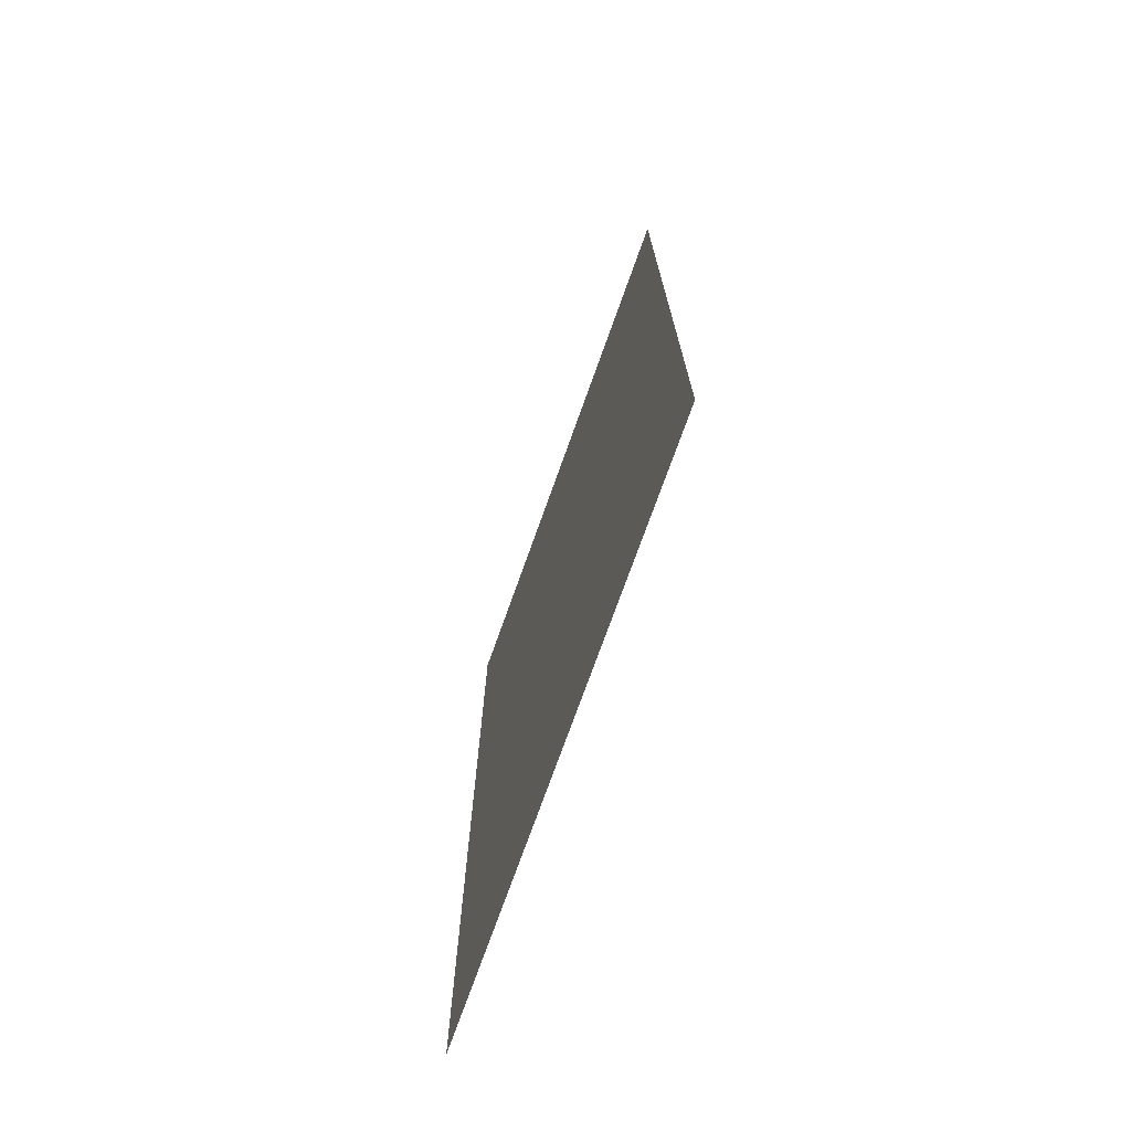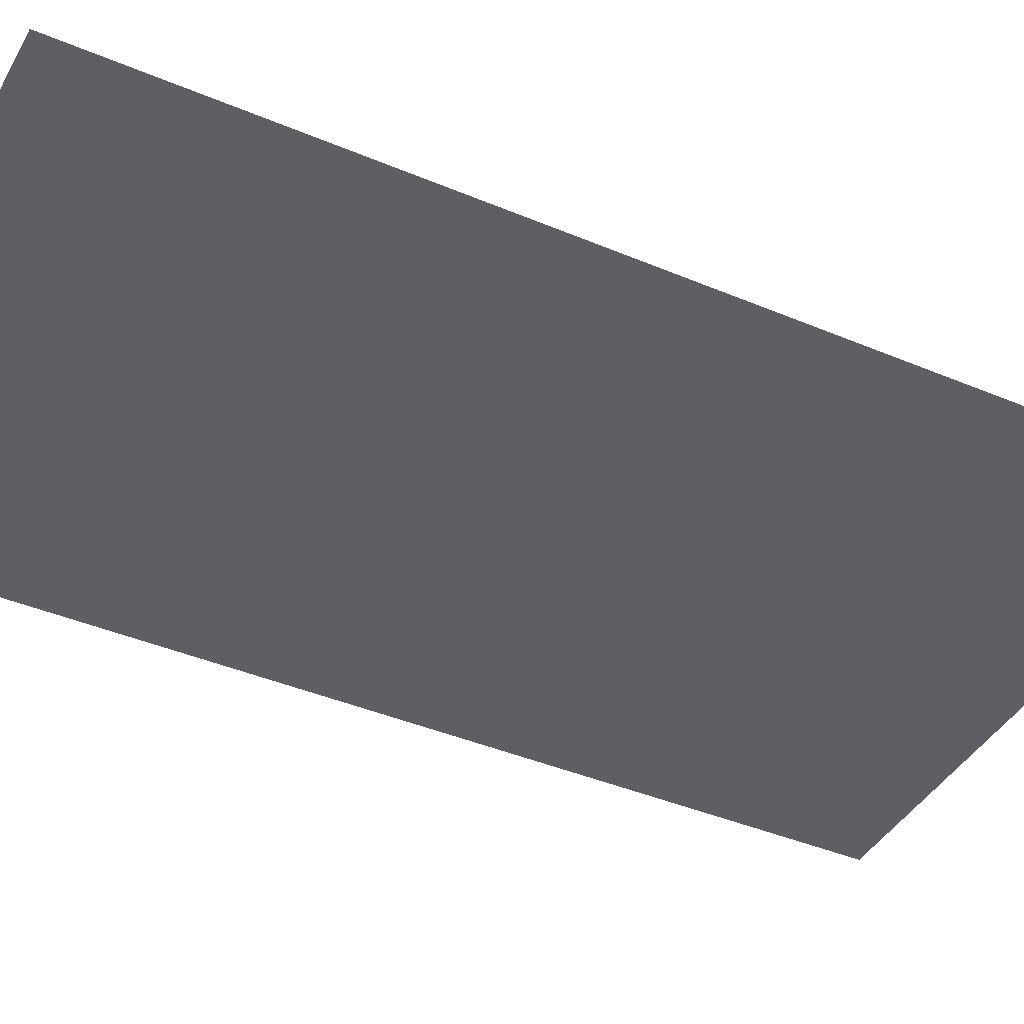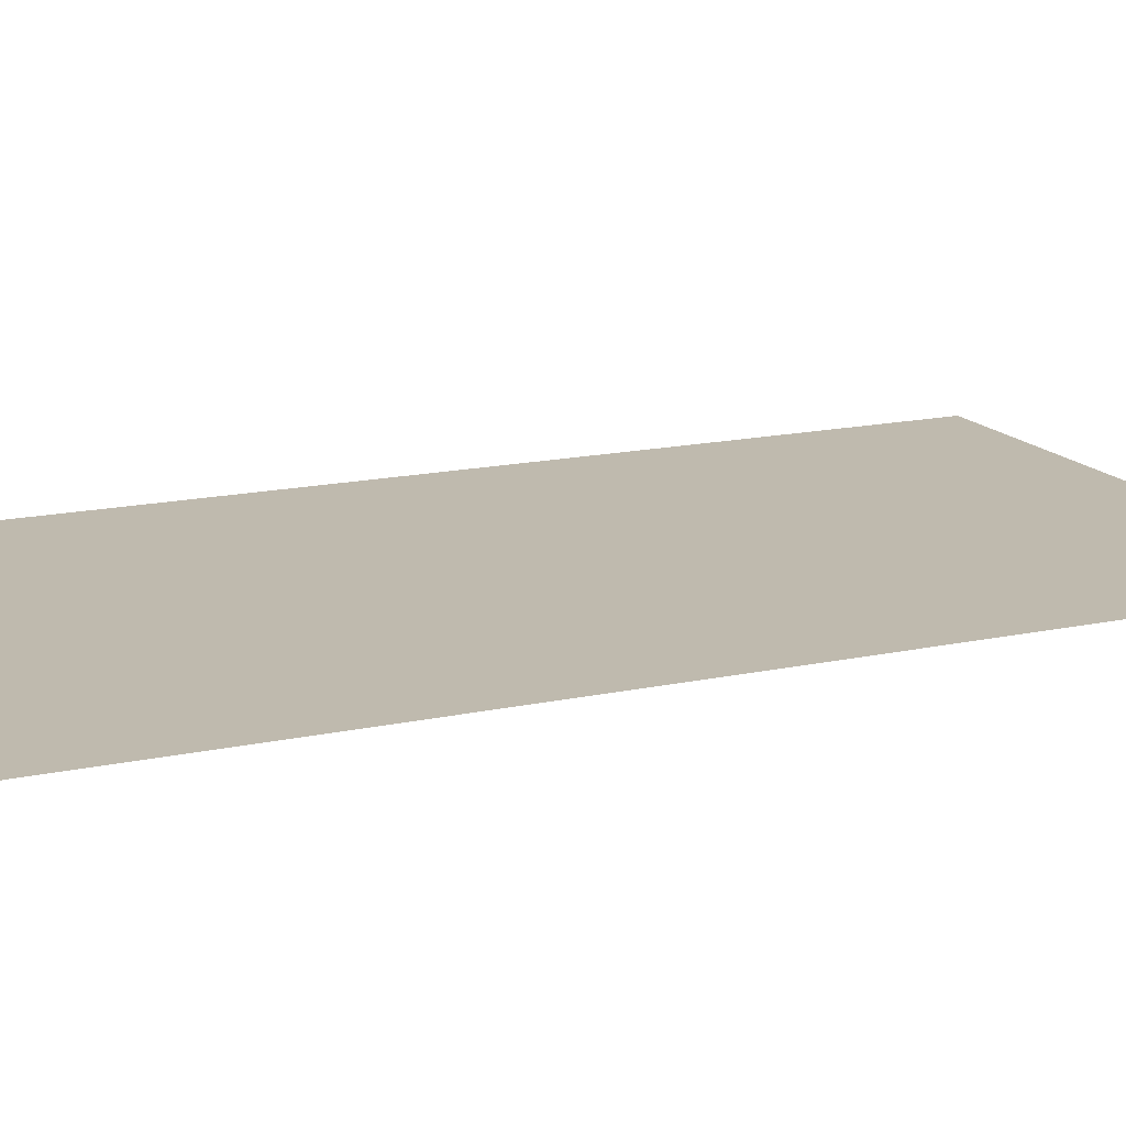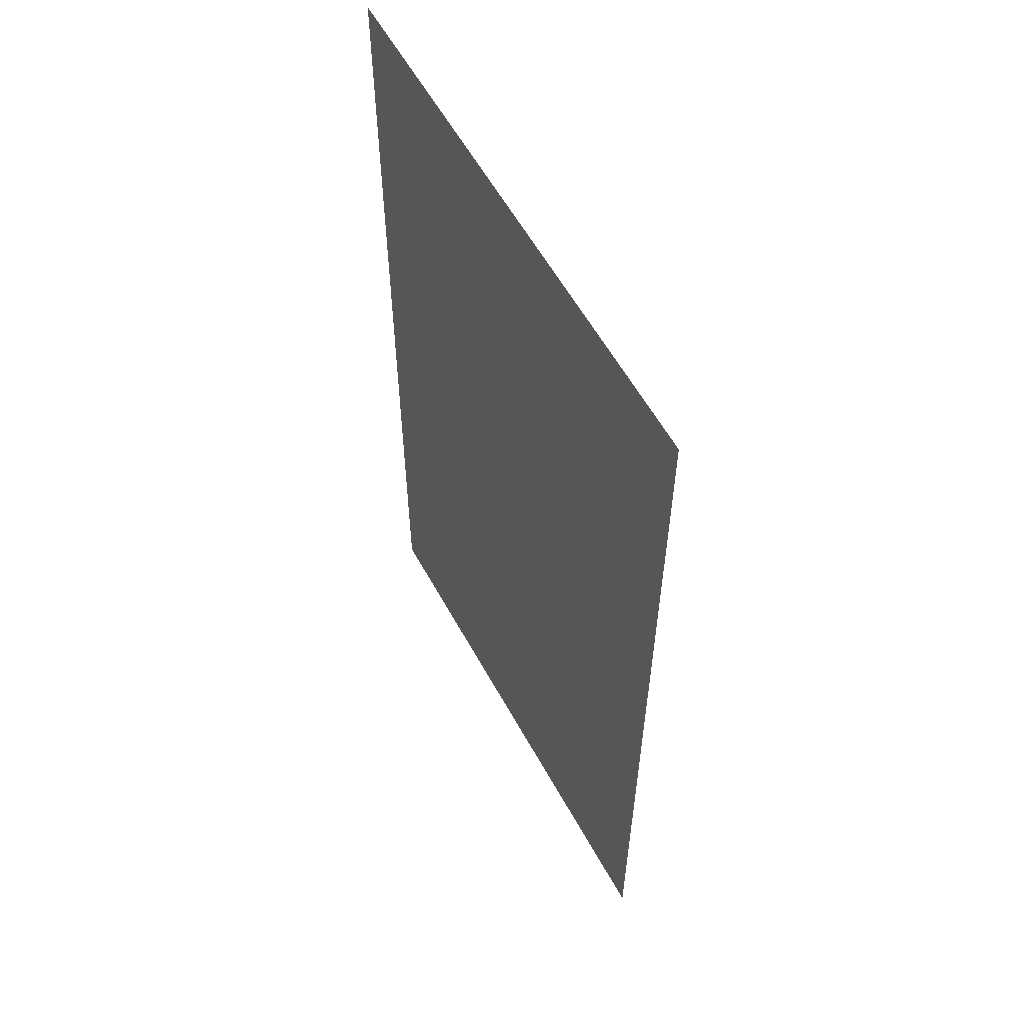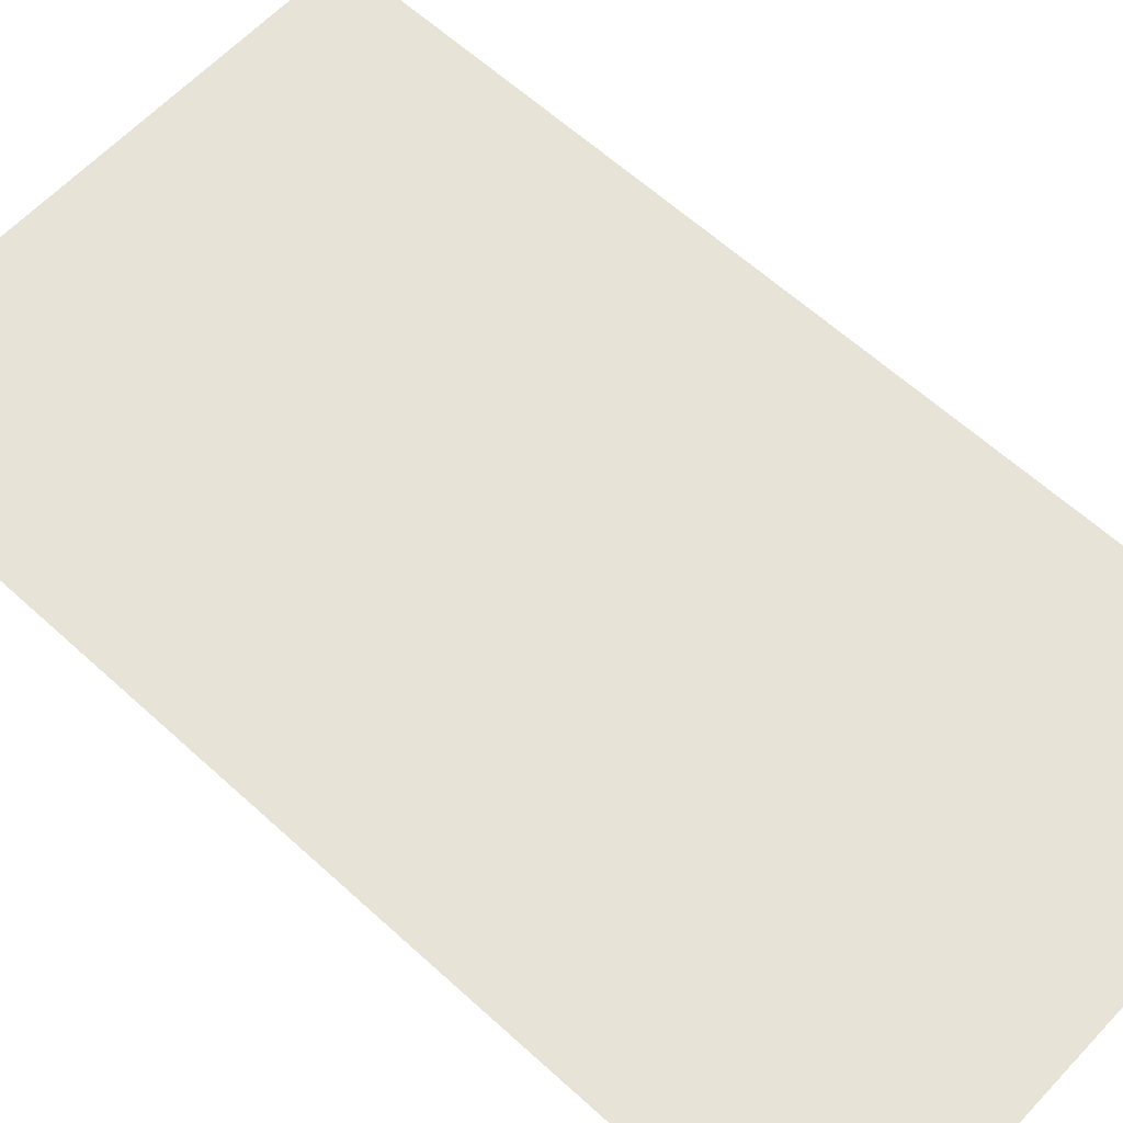
<metadata>
{"format":"obj","ext":"obj","renderer":"f3d","projection":"perspective","resolution":1024,"background":"white","views":[{"elev":-74.4,"azim":70.3,"up":"+Y"},{"elev":-41.2,"azim":-117.2,"up":"+Z"},{"elev":15.7,"azim":-114.6,"up":"+Z"},{"elev":58.4,"azim":61.4,"up":"+Y"},{"elev":61.6,"azim":-47.1,"up":"+Z"}]}
</metadata>
<code>
v -4224 -960 0
v -4288 -960 0
v -4288 -896 0
v -4224 -896 0
v -4352 -960 0
v -4352 -896 0
v -4416 -960 0
v -4416 -896 0
v -4480 -960 0
v -4480 -896 0
v -4544 -960 0
v -4544 -896 0
v -4608 -960 0
v -4608 -896 0
v -4672 -960 0
v -4736 -960 0
v -4736 -896 0
v -4672 -896 0
v -4224 -1024 0
v -4288 -1024 0
v -4352 -1024 0
v -4416 -1024 0
v -4480 -1024 0
v -4544 -1024 0
v -4608 -1024 0
v -4672 -1024 0
v -4736 -1024 0
v -3904 -1088 0
v -3968 -1088 0
v -3968 -1024 0
v -3904 -1024 0
v -4032 -1088 0
v -4032 -1024 0
v -4096 -1088 0
v -4096 -1024 0
v -4160 -1088 0
v -4160 -1024 0
v -4224 -1088 0
v -4288 -1088 0
v -4352 -1088 0
v -4416 -1088 0
v -4480 -1088 0
v -4544 -1088 0
v -4608 -1088 0
v -4672 -1088 0
v -4736 -1088 0
v -3904 -1152 0
v -3968 -1152 0
v -4032 -1152 0
v -4096 -1152 0
v -4160 -1152 0
v -4224 -1152 0
v -4288 -1152 0
v -4352 -1152 0
v -4416 -1152 0
v -4480 -1152 0
v -4544 -1152 0
v -4608 -1152 0
v -4672 -1152 0
v -4736 -1152 0
v -3904 -1216 0
v -3968 -1216 0
v -4032 -1216 0
v -4096 -1216 0
v -4160 -1216 0
v -4224 -1216 0
v -4288 -1216 0
v -4352 -1216 0
v -4416 -1216 0
v -4480 -1216 0
v -4544 -1216 0
v -4608 -1216 0
v -4672 -1216 0
v -4736 -1216 0
v -3904 -1280 0
v -3968 -1280 0
v -4032 -1280 0
v -4096 -1280 0
v -4160 -1280 0
v -4224 -1280 0
v -4288 -1280 0
v -4352 -1280 0
v -4416 -1280 0
v -4480 -1280 0
v -4544 -1280 0
v -4608 -1280 0
v -4672 -1280 0
v -4736 -1280 0
v -3904 -1344 0
v -3968 -1344 0
v -4032 -1344 0
v -4096 -1344 0
v -4160 -1344 0
v -4224 -1344 0
v -4288 -1344 0
v -4352 -1344 0
v -4416 -1344 0
v -4480 -1344 0
v -4544 -1344 0
v -4608 -1344 0
v -4672 -1344 0
v -4736 -1344 0
v -3904 -1408 0
v -3968 -1408 0
v -4032 -1408 0
v -4096 -1408 0
v -4160 -1408 0
v -4224 -1408 0
v -4288 -1408 0
v -4352 -1408 0
v -4416 -1408 0
v -4480 -1408 0
v -4544 -1408 0
v -4608 -1408 0
v -4672 -1408 0
v -4736 -1408 0
v -3904 -960 0
v -3968 -960 0
v -3968 -896 0
v -3904 -896 0
v -4032 -960 0
v -4032 -896 0
v -4096 -960 0
v -4096 -896 0
v -4160 -960 0
v -4160 -896 0
v -3904 -1472 0
v -3968 -1472 0
v -4032 -1472 0
v -4096 -1472 0
v -4160 -1472 0
v -4224 -1472 0
v -4288 -1472 0
v -4352 -1472 0
v -4416 -1472 0
v -4480 -1472 0
v -4544 -1472 0
v -4608 -1472 0
v -4672 -1472 0
v -4736 -1472 0
v -3904 -1536 0
v -3968 -1536 0
v -4032 -1536 0
v -4096 -1536 0
v -4160 -1536 0
v -4224 -1536 0
v -4288 -1536 0
v -4352 -1536 0
v -4416 -1536 0
v -4480 -1536 0
v -4544 -1536 0
v -4608 -1536 0
v -4672 -1536 0
v -4736 -1536 0
v -3904 -1600 0
v -3968 -1600 0
v -4032 -1600 0
v -4096 -1600 0
v -4160 -1600 0
v -4224 -1600 0
v -4288 -1600 0
v -4352 -1600 0
v -4416 -1600 0
v -4480 -1600 0
v -4544 -1600 0
v -4608 -1600 0
v -4672 -1600 0
v -4736 -1600 0
v -3904 -1664 0
v -3968 -1664 0
v -4032 -1664 0
v -4096 -1664 0
v -4160 -1664 0
v -4224 -1664 0
v -4288 -1664 0
v -4352 -1664 0
v -4416 -1664 0
v -4480 -1664 0
v -4544 -1664 0
v -4608 -1664 0
v -4672 -1664 0
v -4736 -1664 0
v -3904 -1728 0
v -3968 -1728 0
v -4032 -1728 0
v -4096 -1728 0
v -4160 -1728 0
v -4224 -1728 0
v -4288 -1728 0
v -4352 -1728 0
v -4416 -1728 0
v -4480 -1728 0
v -4544 -1728 0
v -4608 -1728 0
v -4672 -1728 0
v -4736 -1728 0
v -3904 -1792 0
v -3968 -1792 0
v -4032 -1792 0
v -4096 -1792 0
v -4160 -1792 0
v -4224 -1792 0
v -4288 -1792 0
v -4352 -1792 0
v -4416 -1792 0
v -4480 -1792 0
v -4544 -1792 0
v -4608 -1792 0
v -4672 -1792 0
v -4736 -1792 0
v -3904 -1856 0
v -3968 -1856 0
v -4032 -1856 0
v -4096 -1856 0
v -4160 -1856 0
v -4224 -1856 0
v -4288 -1856 0
v -4352 -1856 0
v -4416 -1856 0
v -4480 -1856 0
v -4544 -1856 0
v -4608 -1856 0
v -4672 -1856 0
v -4736 -1856 0
v -3904 -1920 0
v -3968 -1920 0
v -4032 -1920 0
v -4096 -1920 0
v -4160 -1920 0
v -4224 -1920 0
v -4288 -1920 0
v -4352 -1920 0
v -4416 -1920 0
v -4480 -1920 0
v -4544 -1920 0
v -4608 -1920 0
v -4672 -1920 0
v -4736 -1920 0
v -3904 -1984 0
v -3968 -1984 0
v -4032 -1984 0
v -4096 -1984 0
v -4160 -1984 0
v -4224 -1984 0
v -4288 -1984 0
v -4352 -1984 0
v -4416 -1984 0
v -4480 -1984 0
v -4544 -1984 0
v -4608 -1984 0
v -4672 -1984 0
v -4736 -1984 0
v -3904 -2048 0
v -3968 -2048 0
v -4032 -2048 0
v -4096 -2048 0
v -4160 -2048 0
v -4224 -2048 0
v -4288 -2048 0
v -4352 -2048 0
v -4416 -2048 0
v -4480 -2048 0
v -4544 -2048 0
v -4608 -2048 0
v -4672 -2048 0
v -4736 -2048 0
v -3904 -2112 0
v -3968 -2112 0
v -4032 -2112 0
v -4096 -2112 0
v -4160 -2112 0
v -4224 -2112 0
v -4288 -2112 0
v -4352 -2112 0
v -4416 -2112 0
v -4480 -2112 0
v -4544 -2112 0
v -4608 -2112 0
v -4672 -2112 0
v -4736 -2112 0
v -3904 -2176 0
v -3968 -2176 0
v -4032 -2176 0
v -4096 -2176 0
v -4160 -2176 0
v -4224 -2176 0
v -4288 -2176 0
v -4352 -2176 0
v -4416 -2176 0
v -4480 -2176 0
v -4544 -2176 0
v -4608 -2176 0
v -4672 -2176 0
v -4736 -2176 0
v -3904 -2240 0
v -3968 -2240 0
v -4032 -2240 0
v -4096 -2240 0
v -4160 -2240 0
v -4224 -2240 0
v -4288 -2240 0
v -4352 -2240 0
v -4416 -2240 0
v -4480 -2240 0
v -4544 -2240 0
v -4608 -2240 0
v -4672 -2240 0
v -4736 -2240 0
v -3904 -2304 0
v -3968 -2304 0
v -4032 -2304 0
v -4096 -2304 0
v -4160 -2304 0
v -4224 -2304 0
v -4288 -2304 0
v -4352 -2304 0
v -4416 -2304 0
v -4480 -2304 0
v -4544 -2304 0
v -4608 -2304 0
v -4672 -2304 0
v -4736 -2304 0
v -3904 -2368 0
v -3968 -2368 0
v -4032 -2368 0
v -4096 -2368 0
v -4160 -2368 0
v -4224 -2368 0
v -4288 -2368 0
v -4352 -2368 0
v -4416 -2368 0
v -4480 -2368 0
v -4544 -2368 0
v -4608 -2368 0
v -4672 -2368 0
v -4736 -2368 0
g mesh_[00]_[00]
f 1 2 3 4
f 2 5 6 3
f 5 7 8 6
f 7 9 10 8
f 9 11 12 10
f 11 13 14 12
f 15 16 17 18
f 19 20 2 1
f 20 21 5 2
f 21 22 7 5
f 22 23 9 7
f 23 24 11 9
f 24 25 13 11
f 26 27 16 15
f 28 29 30 31
f 29 32 33 30
f 32 34 35 33
f 34 36 37 35
f 36 38 19 37
f 38 39 20 19
f 39 40 21 20
f 40 41 22 21
f 41 42 23 22
f 42 43 24 23
f 43 44 25 24
f 44 45 26 25
f 45 46 27 26
f 47 48 29 28
f 48 49 32 29
f 49 50 34 32
f 50 51 36 34
f 51 52 38 36
f 52 53 39 38
f 53 54 40 39
f 54 55 41 40
f 55 56 42 41
f 56 57 43 42
f 57 58 44 43
f 58 59 45 44
f 59 60 46 45
f 61 62 48 47
f 62 63 49 48
f 63 64 50 49
f 64 65 51 50
f 65 66 52 51
f 66 67 53 52
f 67 68 54 53
f 68 69 55 54
f 69 70 56 55
f 70 71 57 56
f 71 72 58 57
f 72 73 59 58
f 73 74 60 59
f 75 76 62 61
f 76 77 63 62
f 77 78 64 63
f 78 79 65 64
f 79 80 66 65
f 80 81 67 66
f 81 82 68 67
f 82 83 69 68
f 83 84 70 69
f 84 85 71 70
f 85 86 72 71
f 86 87 73 72
f 87 88 74 73
f 89 90 76 75
f 90 91 77 76
f 91 92 78 77
f 92 93 79 78
f 93 94 80 79
f 94 95 81 80
f 95 96 82 81
f 96 97 83 82
f 97 98 84 83
f 98 99 85 84
f 99 100 86 85
f 100 101 87 86
f 101 102 88 87
f 103 104 90 89
f 104 105 91 90
f 105 106 92 91
f 106 107 93 92
f 107 108 94 93
f 108 109 95 94
f 109 110 96 95
f 110 111 97 96
f 111 112 98 97
f 112 113 99 98
f 113 114 100 99
f 114 115 101 100
f 115 116 102 101
g mesh_[01]_[00]
f 117 118 119 120
f 118 121 122 119
f 121 123 124 122
f 123 125 126 124
f 125 1 4 126
f 1 2 3 4
f 2 5 6 3
f 5 7 8 6
f 7 9 10 8
f 9 11 12 10
f 11 13 14 12
f 13 15 18 14
f 15 16 17 18
f 31 30 118 117
f 30 33 121 118
f 33 35 123 121
f 35 37 125 123
f 37 19 1 125
f 19 20 2 1
f 20 21 5 2
f 21 22 7 5
f 22 23 9 7
f 23 24 11 9
f 24 25 13 11
f 25 26 15 13
f 26 27 16 15
f 38 39 20 19
f 39 40 21 20
f 40 41 22 21
f 41 42 23 22
f 42 43 24 23
f 53 54 40 39
f 54 55 41 40
f 55 56 42 41
f 90 91 77 76
f 91 92 78 77
f 92 93 79 78
f 103 104 90 89
f 104 105 91 90
f 105 106 92 91
f 106 107 93 92
f 107 108 94 93
f 108 109 95 94
f 127 128 104 103
f 128 129 105 104
f 129 130 106 105
f 130 131 107 106
f 131 132 108 107
f 132 133 109 108
f 133 134 110 109
f 134 135 111 110
f 135 136 112 111
f 136 137 113 112
f 137 138 114 113
f 138 139 115 114
f 139 140 116 115
f 141 142 128 127
f 142 143 129 128
f 143 144 130 129
f 144 145 131 130
f 145 146 132 131
f 146 147 133 132
f 147 148 134 133
f 148 149 135 134
f 149 150 136 135
f 150 151 137 136
f 151 152 138 137
f 152 153 139 138
f 153 154 140 139
f 155 156 142 141
f 156 157 143 142
f 157 158 144 143
f 158 159 145 144
f 159 160 146 145
f 160 161 147 146
f 161 162 148 147
f 162 163 149 148
f 163 164 150 149
f 164 165 151 150
f 165 166 152 151
f 166 167 153 152
f 167 168 154 153
f 169 170 156 155
f 170 171 157 156
f 171 172 158 157
f 172 173 159 158
f 173 174 160 159
f 174 175 161 160
f 175 176 162 161
f 176 177 163 162
f 177 178 164 163
f 178 179 165 164
f 179 180 166 165
f 180 181 167 166
f 181 182 168 167
f 183 184 170 169
f 184 185 171 170
f 185 186 172 171
f 186 187 173 172
f 187 188 174 173
f 188 189 175 174
f 189 190 176 175
f 190 191 177 176
f 191 192 178 177
f 192 193 179 178
f 193 194 180 179
f 194 195 181 180
f 195 196 182 181
f 197 198 184 183
f 198 199 185 184
f 199 200 186 185
f 200 201 187 186
f 201 202 188 187
f 202 203 189 188
f 203 204 190 189
f 204 205 191 190
f 205 206 192 191
f 206 207 193 192
f 207 208 194 193
f 208 209 195 194
f 209 210 196 195
f 211 212 198 197
f 212 213 199 198
f 213 214 200 199
f 214 215 201 200
f 215 216 202 201
f 216 217 203 202
f 217 218 204 203
f 218 219 205 204
f 219 220 206 205
f 220 221 207 206
f 221 222 208 207
f 222 223 209 208
f 223 224 210 209
f 225 226 212 211
f 226 227 213 212
f 227 228 214 213
f 228 229 215 214
f 229 230 216 215
f 230 231 217 216
f 231 232 218 217
f 232 233 219 218
f 233 234 220 219
f 234 235 221 220
f 235 236 222 221
f 236 237 223 222
f 237 238 224 223
f 239 240 226 225
f 240 241 227 226
f 241 242 228 227
f 242 243 229 228
f 243 244 230 229
f 244 245 231 230
f 245 246 232 231
f 246 247 233 232
f 247 248 234 233
f 248 249 235 234
f 249 250 236 235
f 250 251 237 236
f 251 252 238 237
f 253 254 240 239
f 254 255 241 240
f 255 256 242 241
f 256 257 243 242
f 257 258 244 243
f 258 259 245 244
f 259 260 246 245
f 260 261 247 246
f 261 262 248 247
f 262 263 249 248
f 263 264 250 249
f 264 265 251 250
f 265 266 252 251
f 267 268 254 253
f 268 269 255 254
f 269 270 256 255
f 270 271 257 256
f 271 272 258 257
f 272 273 259 258
f 273 274 260 259
f 274 275 261 260
f 275 276 262 261
f 276 277 263 262
f 277 278 264 263
f 278 279 265 264
f 279 280 266 265
f 281 282 268 267
f 282 283 269 268
f 283 284 270 269
f 284 285 271 270
f 285 286 272 271
f 286 287 273 272
f 287 288 274 273
f 288 289 275 274
f 289 290 276 275
f 290 291 277 276
f 291 292 278 277
f 292 293 279 278
f 293 294 280 279
f 295 296 282 281
f 296 297 283 282
f 297 298 284 283
f 298 299 285 284
f 299 300 286 285
f 300 301 287 286
f 301 302 288 287
f 302 303 289 288
f 303 304 290 289
f 304 305 291 290
f 305 306 292 291
f 306 307 293 292
f 307 308 294 293
f 309 310 296 295
f 310 311 297 296
f 311 312 298 297
f 312 313 299 298
f 313 314 300 299
f 314 315 301 300
f 315 316 302 301
f 316 317 303 302
f 317 318 304 303
f 318 319 305 304
f 319 320 306 305
f 320 321 307 306
f 321 322 308 307
f 323 324 310 309
f 324 325 311 310
f 325 326 312 311
f 326 327 313 312
f 327 328 314 313
f 328 329 315 314
f 329 330 316 315
f 330 331 317 316
f 331 332 318 317
f 332 333 319 318
f 333 334 320 319
f 334 335 321 320
f 335 336 322 321

</code>
